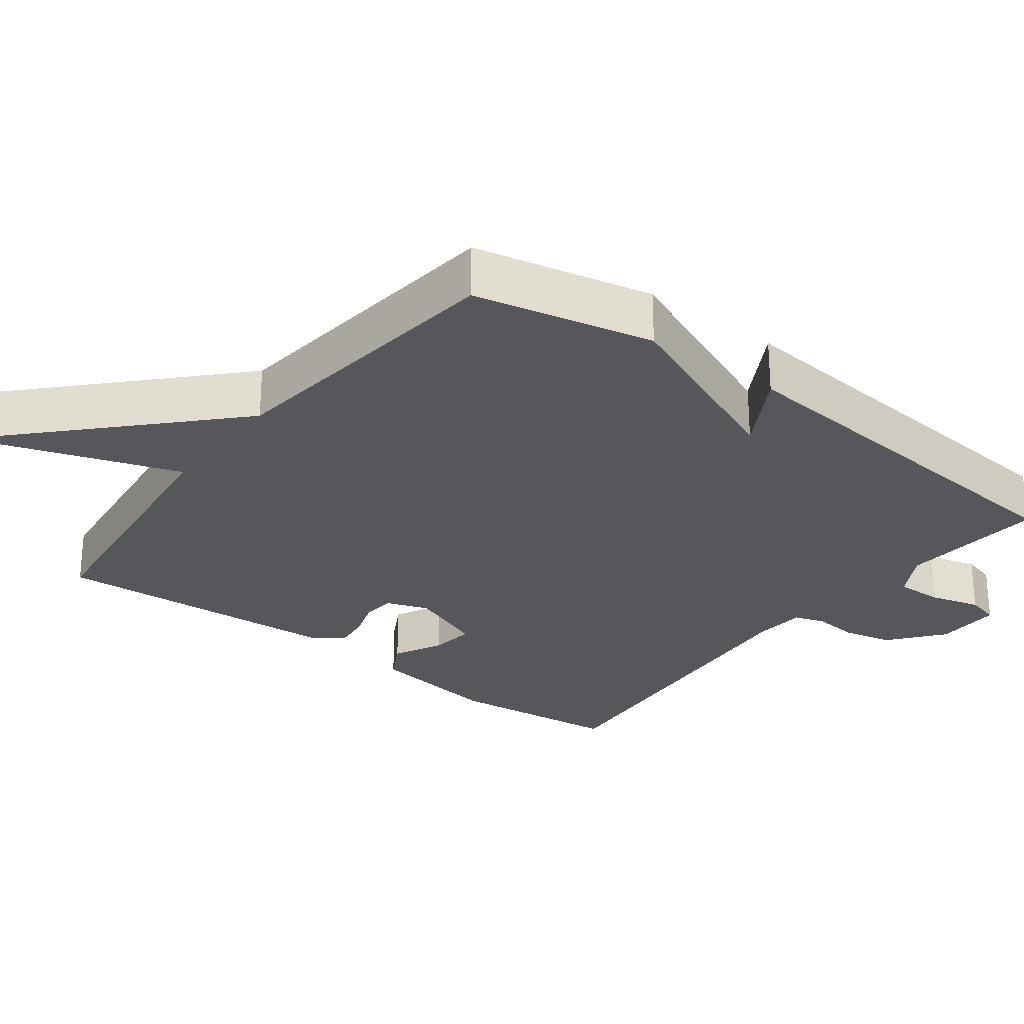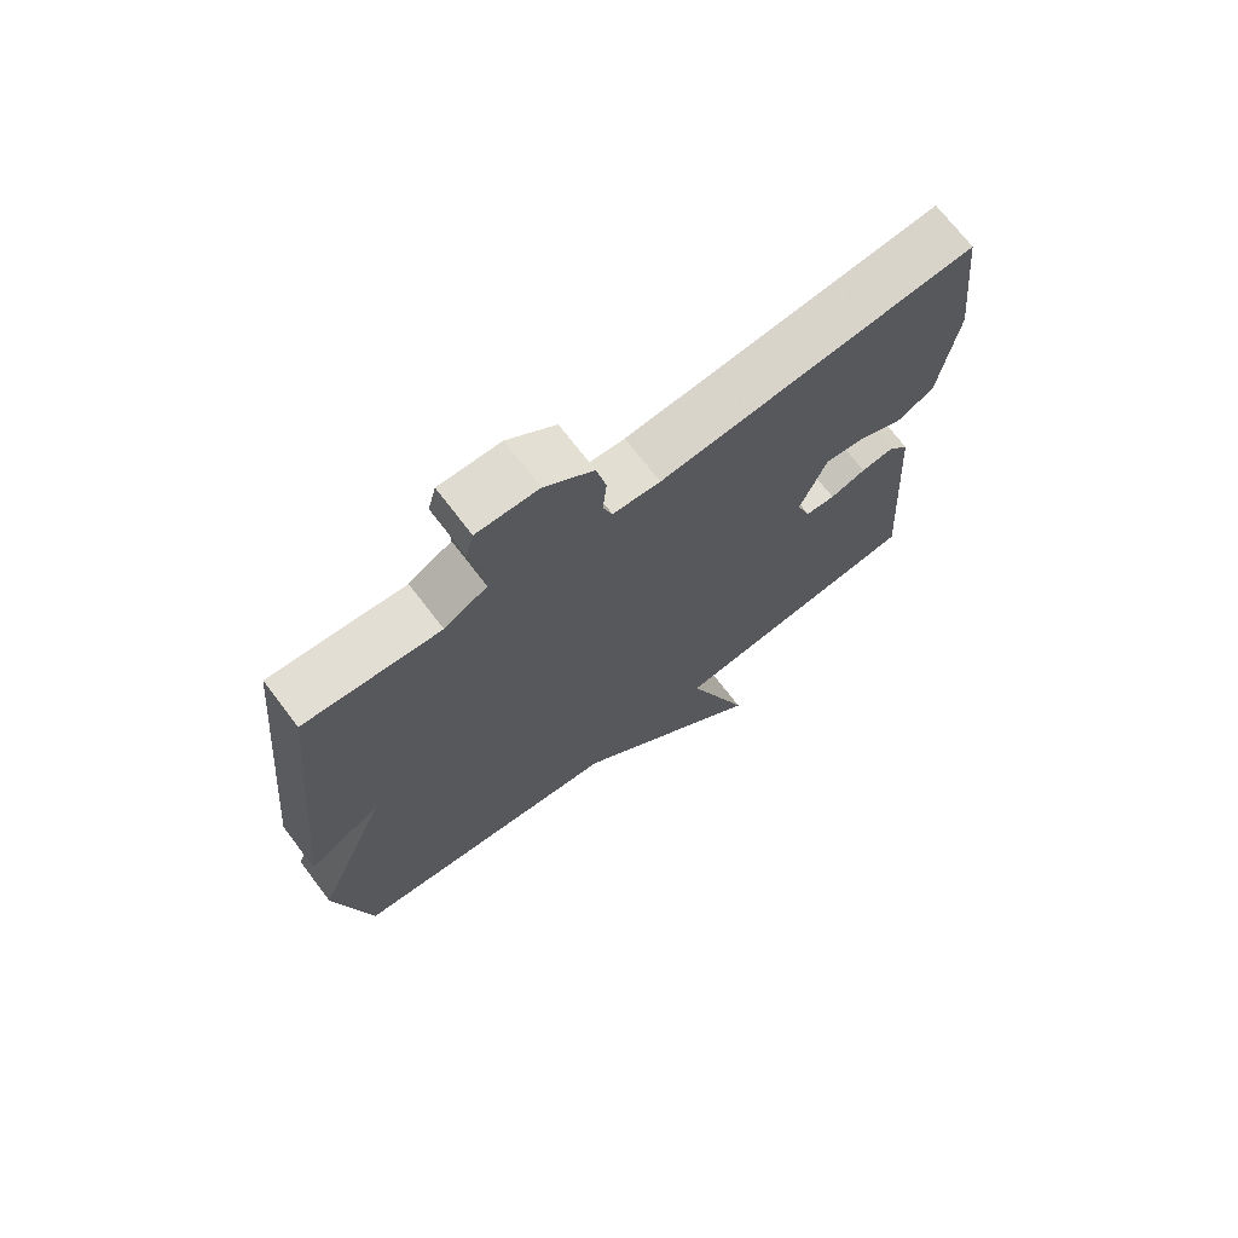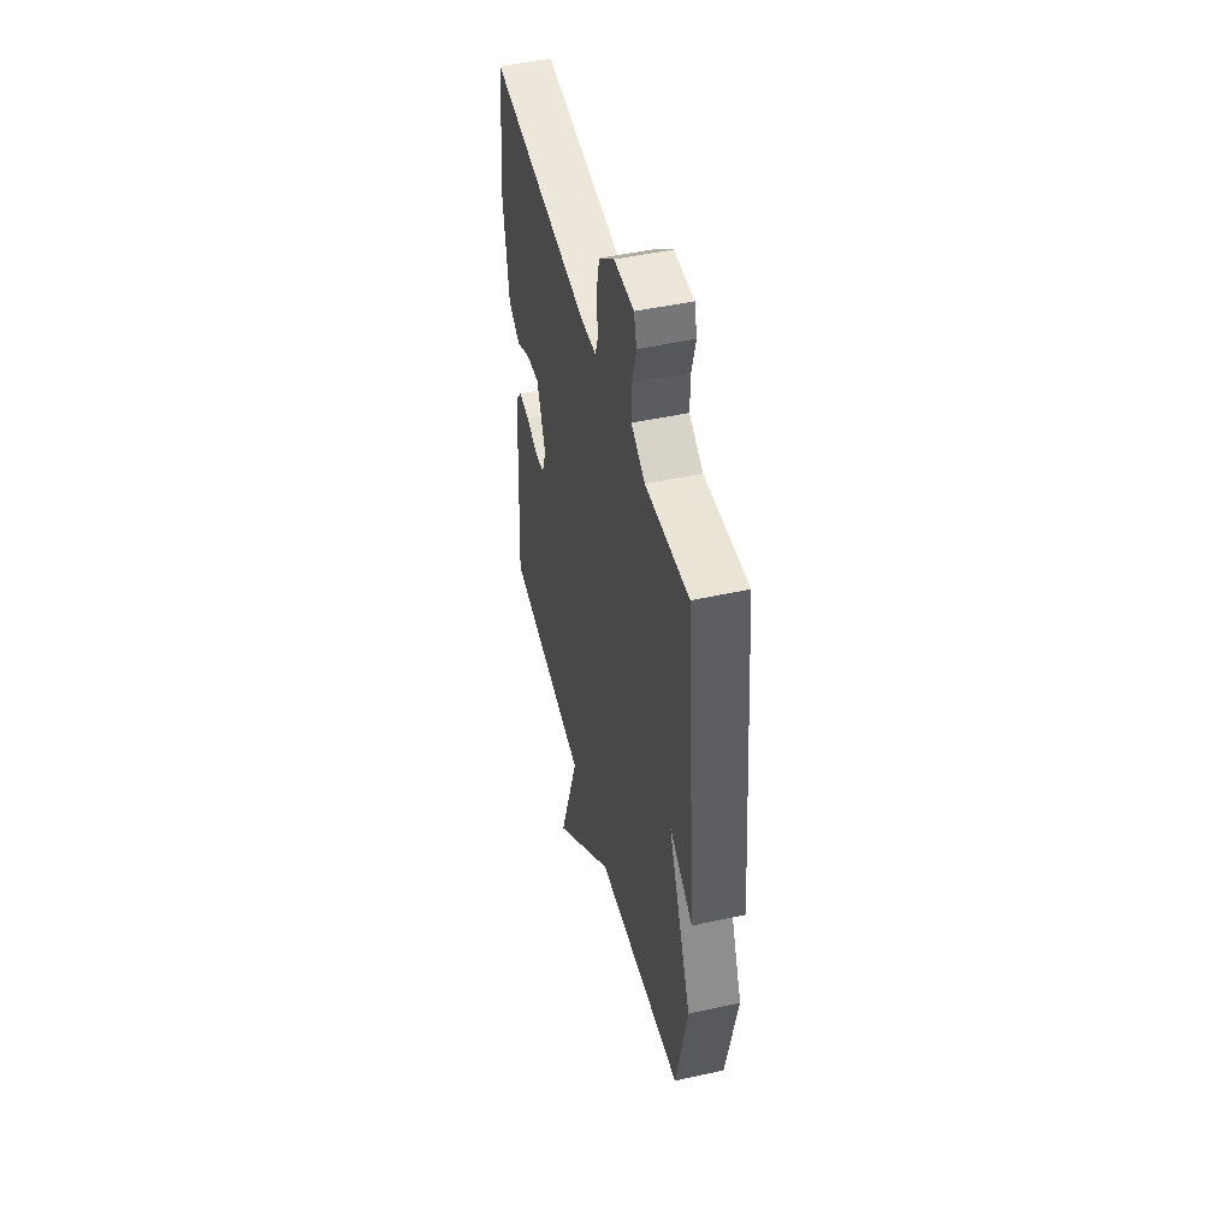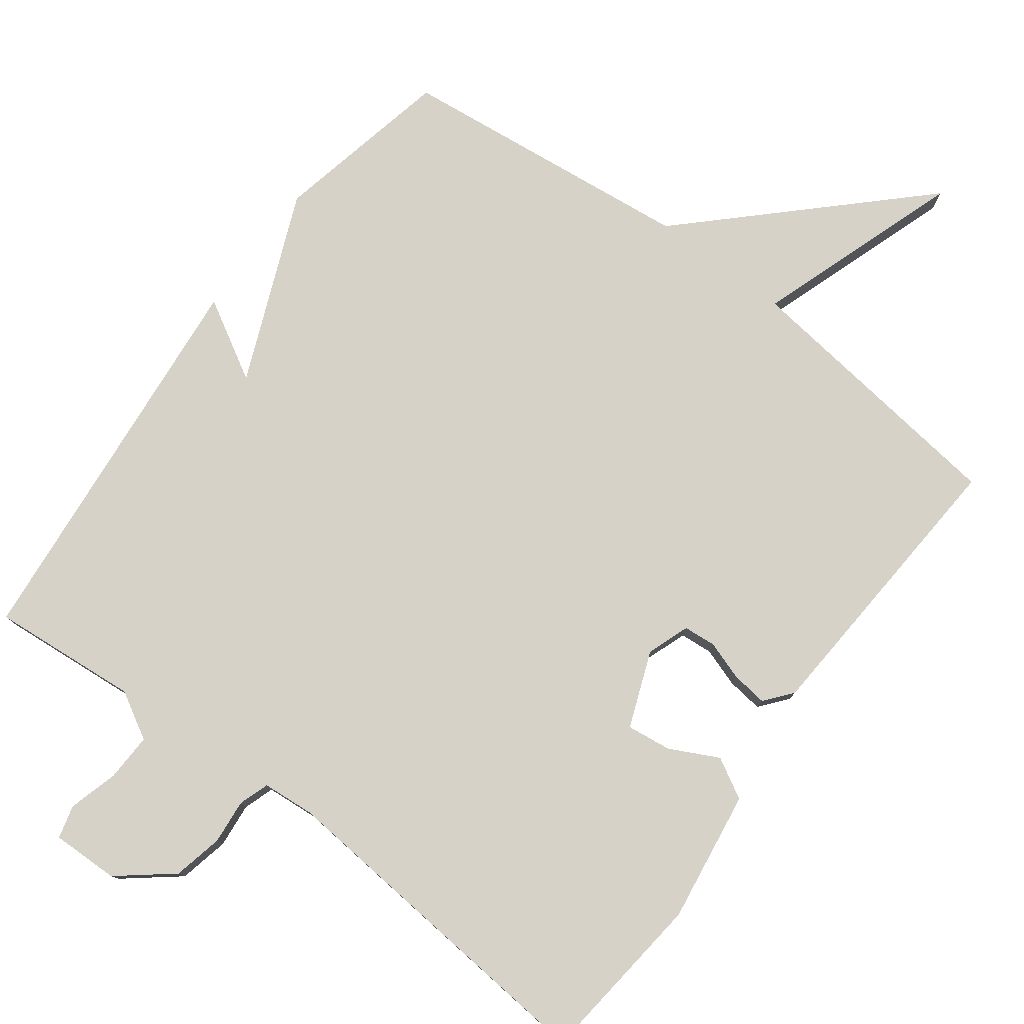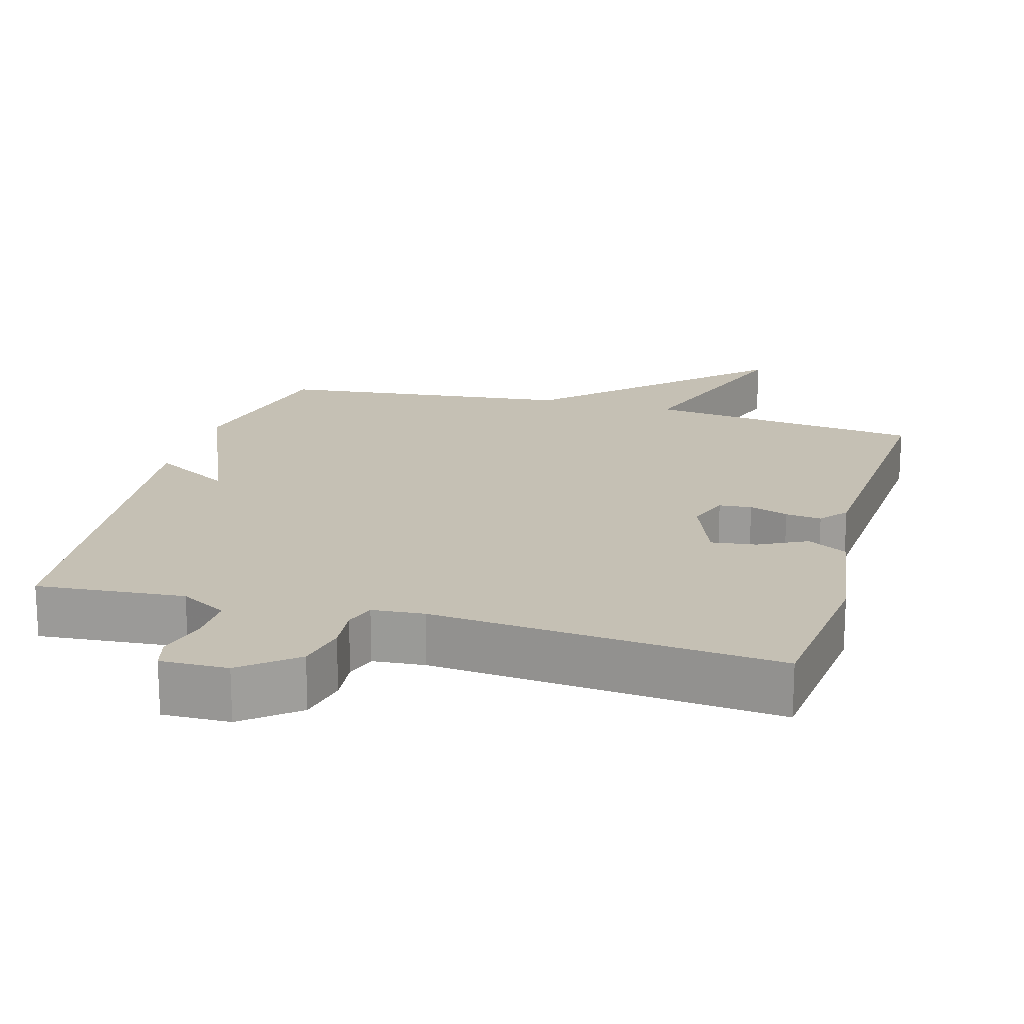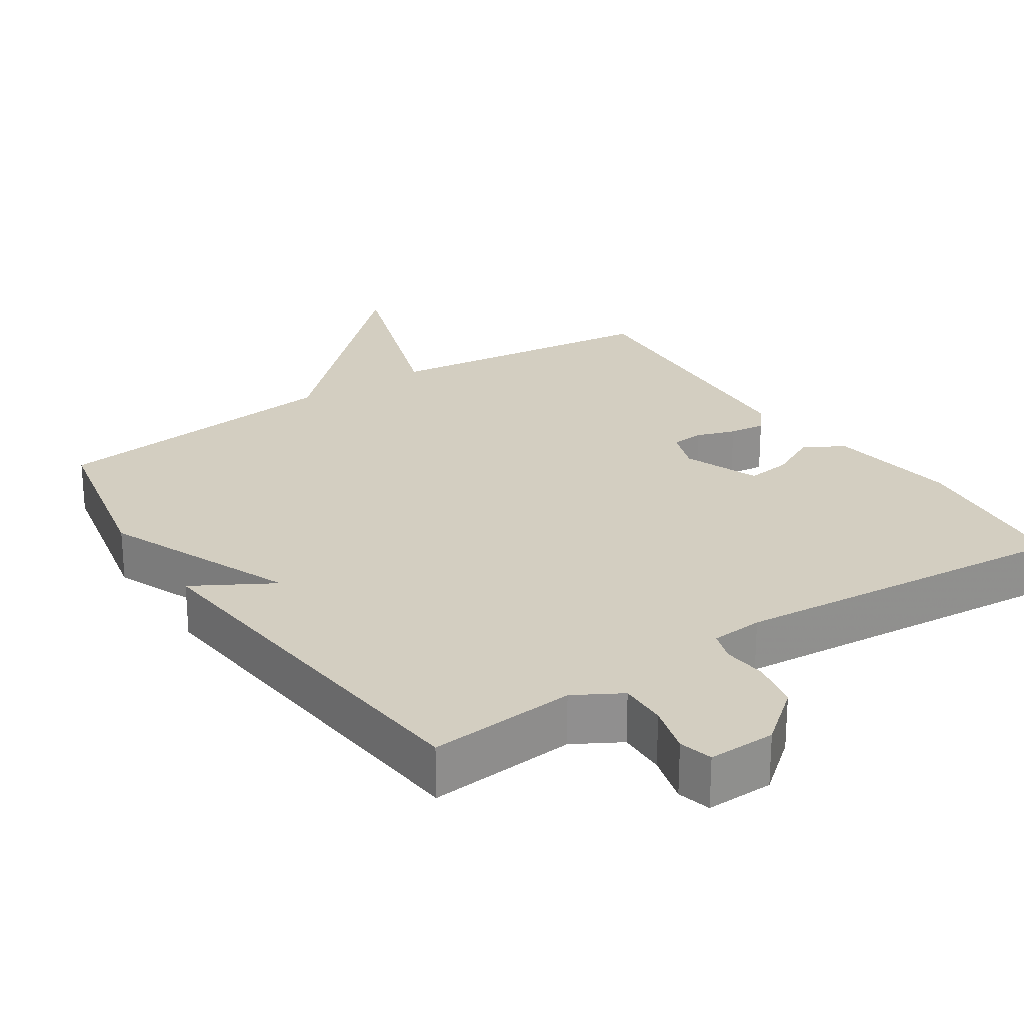
<metadata>
{"format":"obj","ext":"obj","renderer":"f3d","projection":"perspective","resolution":1024,"background":"white","views":[{"elev":-27.3,"azim":-127.2,"up":"+Y"},{"elev":71.2,"azim":-37.4,"up":"+Z"},{"elev":48.4,"azim":-103.8,"up":"+Z"},{"elev":78.5,"azim":36.9,"up":"+Y"},{"elev":18.3,"azim":15.8,"up":"+Y"},{"elev":24.9,"azim":-33.6,"up":"+Y"}]}
</metadata>
<code>
v -0.5 0.07 -0.5
v -0.553 0.07 -0.251
v -0.443 0.07 0.012
v -0.553 0.07 -0.051
v -0.5 0.07 0.5
v -0.296 0.07 0.482
v -0.231 0.07 0.519
v -0.233 0.07 0.585
v -0.252 0.07 0.654
v -0.24 0.07 0.7
v -0.147 0.07 0.698
v -0.073 0.07 0.638
v -0.058 0.07 0.569
v -0.064 0.07 0.507
v -0.05 0.07 0.465
v 0.022 0.07 0.459
v 0.5 0.07 0.5
v 0.526 0.07 0.26
v 0.499 0.07 0.077
v 0.443 0.07 0.046
v 0.376 0.07 0.08
v 0.314 0.07 0.088
v 0.273 0.07 -0.017
v 0.294 0.07 -0.076
v 0.339 0.07 -0.08
v 0.393 0.07 -0.062
v 0.443 0.07 -0.056
v 0.474 0.07 -0.094
v 0.5 0.07 -0.5
v 0.113 0.07 -0.547
v 0.211 0.07 -0.835
v -0.087 0.07 -0.547
v -0.5 0 -0.5
v -0.553 0 -0.251
v -0.443 0 0.012
v -0.553 0 -0.051
v -0.5 0 0.5
v -0.296 0 0.482
v -0.231 0 0.519
v -0.233 0 0.585
v -0.252 0 0.654
v -0.24 0 0.7
v -0.147 0 0.698
v -0.073 0 0.638
v -0.058 0 0.569
v -0.064 0 0.507
v -0.05 0 0.465
v 0.022 0 0.459
v 0.5 0 0.5
v 0.526 0 0.26
v 0.499 0 0.077
v 0.443 0 0.046
v 0.376 0 0.08
v 0.314 0 0.088
v 0.273 0 -0.017
v 0.294 0 -0.076
v 0.339 0 -0.08
v 0.393 0 -0.062
v 0.443 0 -0.056
v 0.474 0 -0.094
v 0.5 0 -0.5
v 0.113 0 -0.547
v 0.211 0 -0.835
v -0.087 0 -0.547
f 30 31 32
f 30 32 1
f 29 30 1
f 28 29 1
f 27 28 1
f 26 27 1
f 25 26 1
f 24 25 1 2
f 23 24 2 3
f 22 23 3
f 19 20 21
f 18 19 21
f 17 18 21
f 16 17 21
f 15 16 21 22
f 12 13 14
f 11 12 14
f 10 11 14
f 9 10 14
f 8 9 14
f 7 8 14 15
f 15 22 3
f 7 15 3
f 6 7 3
f 3 4 5 6
f 64 63 62
f 33 64 62
f 33 62 61
f 33 61 60
f 33 60 59
f 33 59 58
f 33 58 57
f 34 33 57 56
f 35 34 56 55
f 35 55 54
f 53 52 51
f 53 51 50
f 53 50 49
f 53 49 48
f 54 53 48 47
f 46 45 44
f 46 44 43
f 46 43 42
f 46 42 41
f 46 41 40
f 47 46 40 39
f 35 54 47
f 35 47 39
f 35 39 38
f 38 37 36 35
f 1 33 34 2
f 2 34 35 3
f 3 35 36 4
f 4 36 37 5
f 5 37 38 6
f 6 38 39 7
f 7 39 40 8
f 8 40 41 9
f 9 41 42 10
f 10 42 43 11
f 11 43 44 12
f 12 44 45 13
f 13 45 46 14
f 14 46 47 15
f 15 47 48 16
f 16 48 49 17
f 17 49 50 18
f 18 50 51 19
f 19 51 52 20
f 20 52 53 21
f 21 53 54 22
f 22 54 55 23
f 23 55 56 24
f 24 56 57 25
f 25 57 58 26
f 26 58 59 27
f 27 59 60 28
f 28 60 61 29
f 29 61 62 30
f 30 62 63 31
f 31 63 64 32
f 32 64 33 1

</code>
